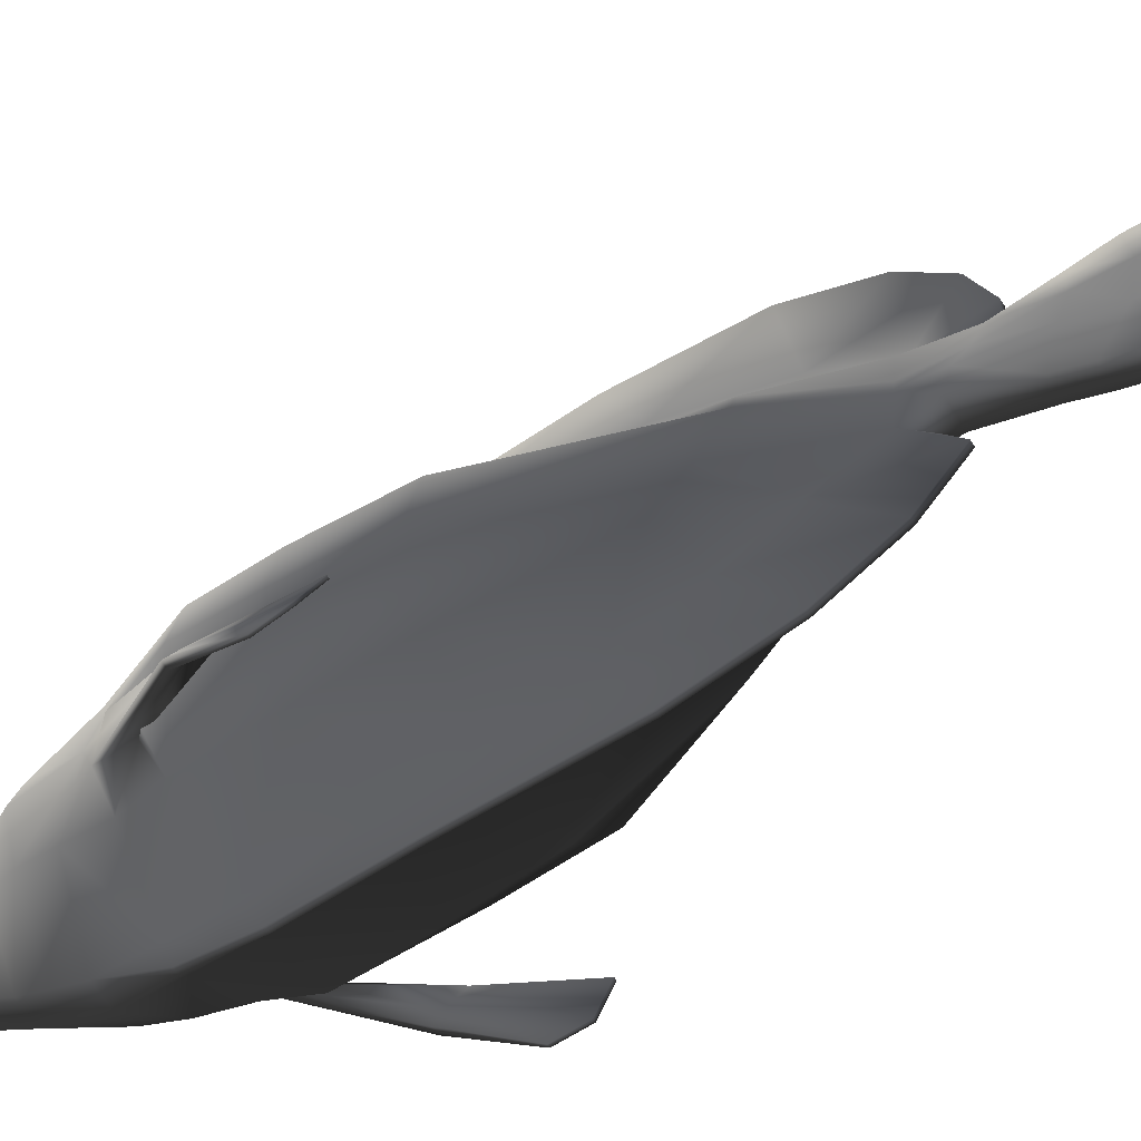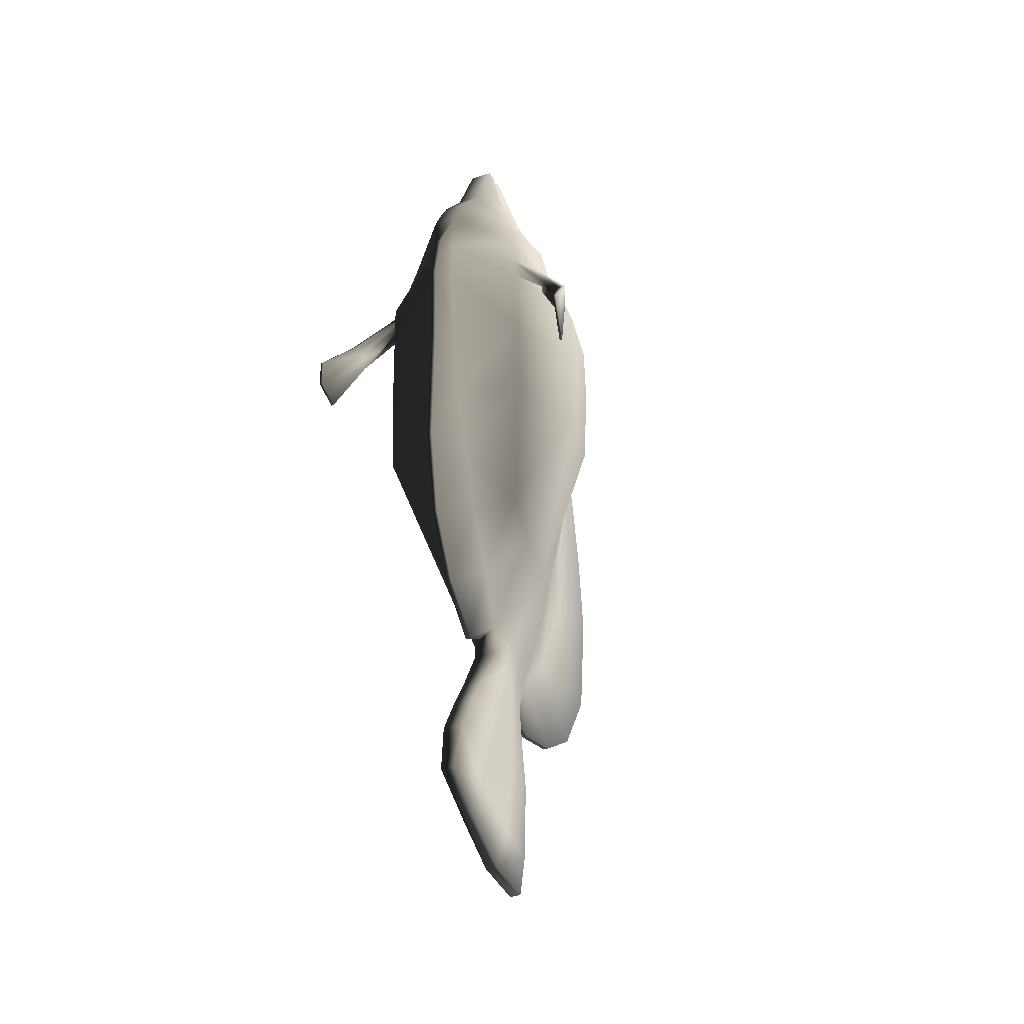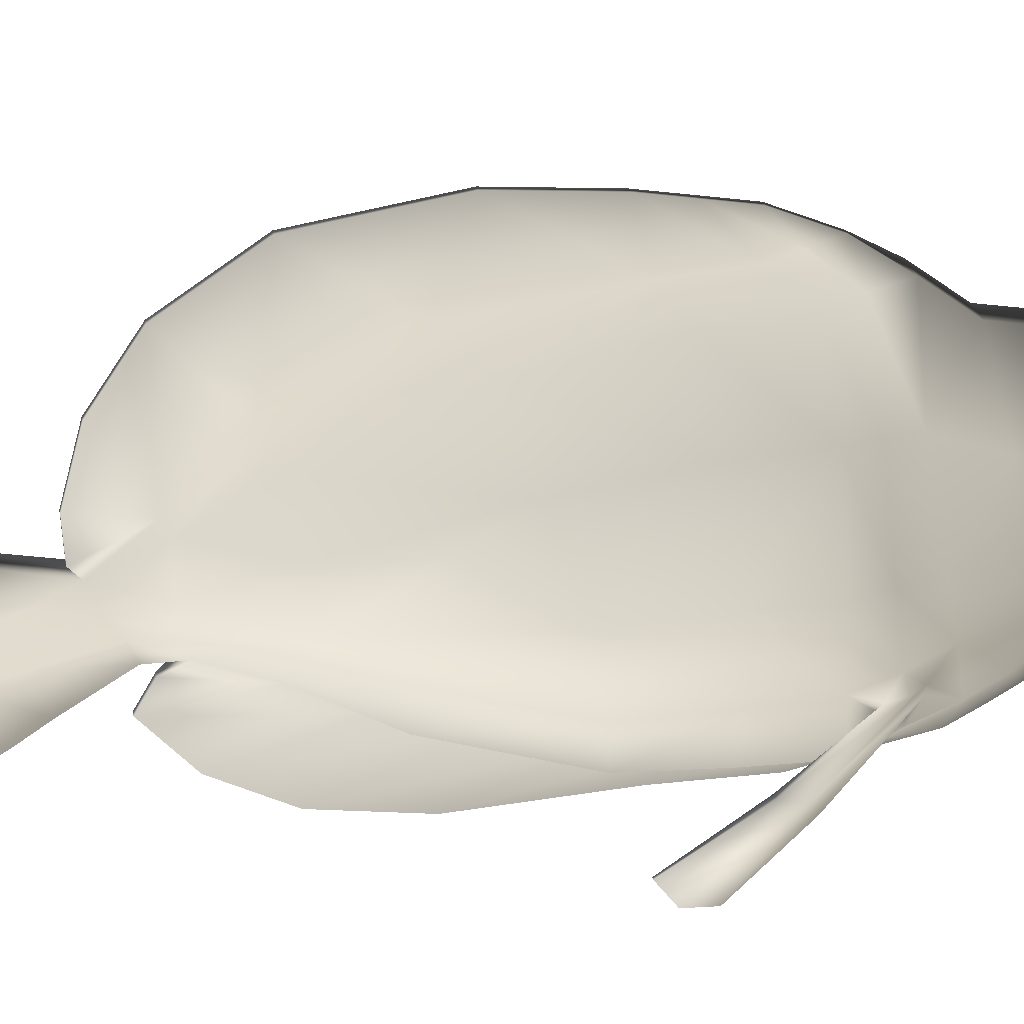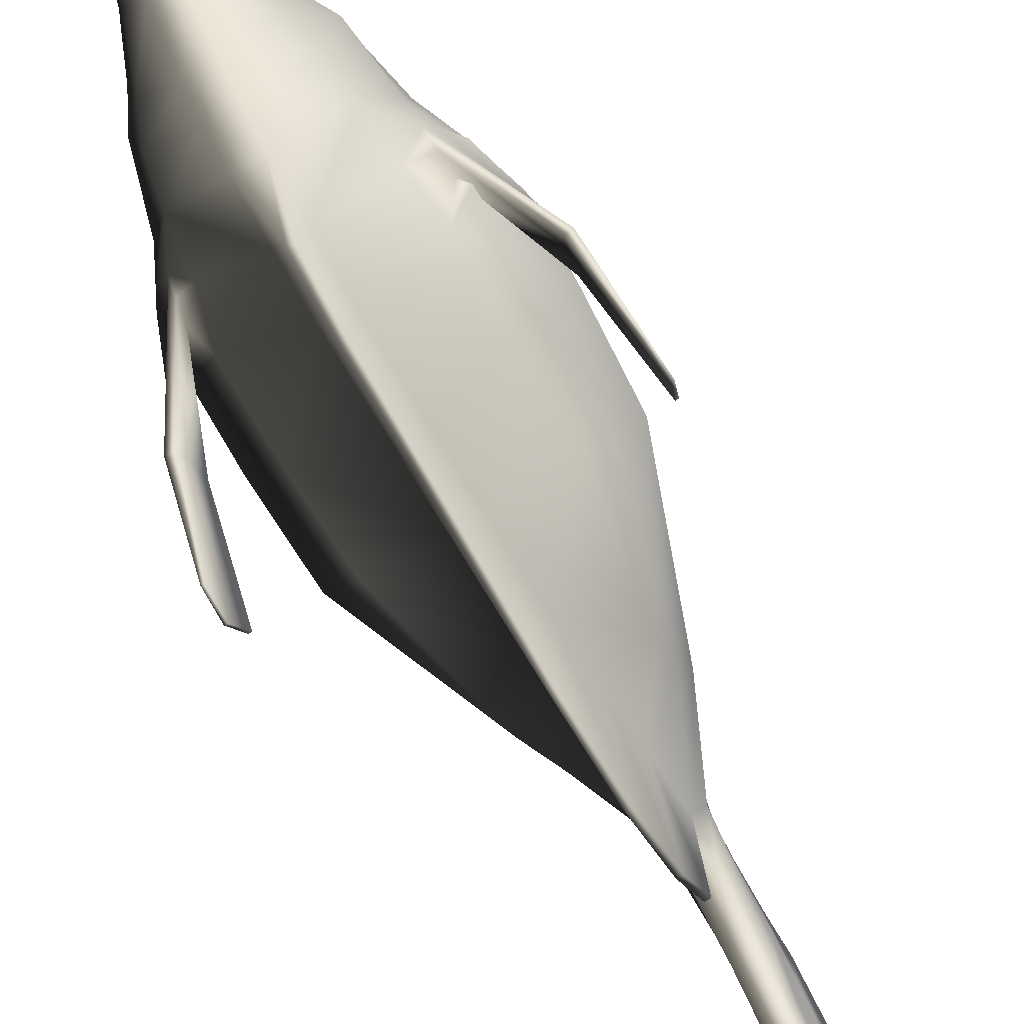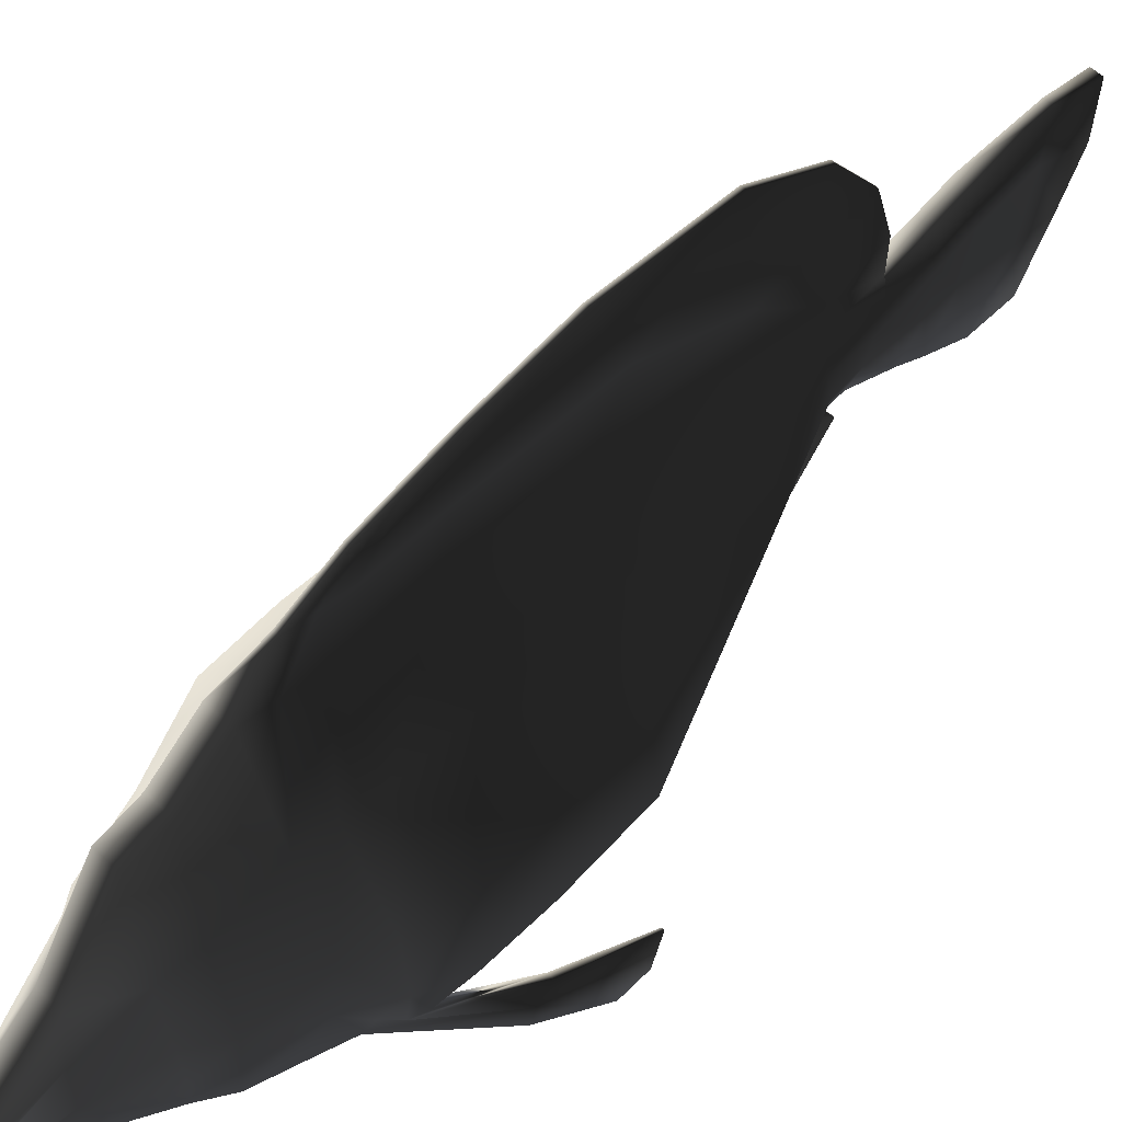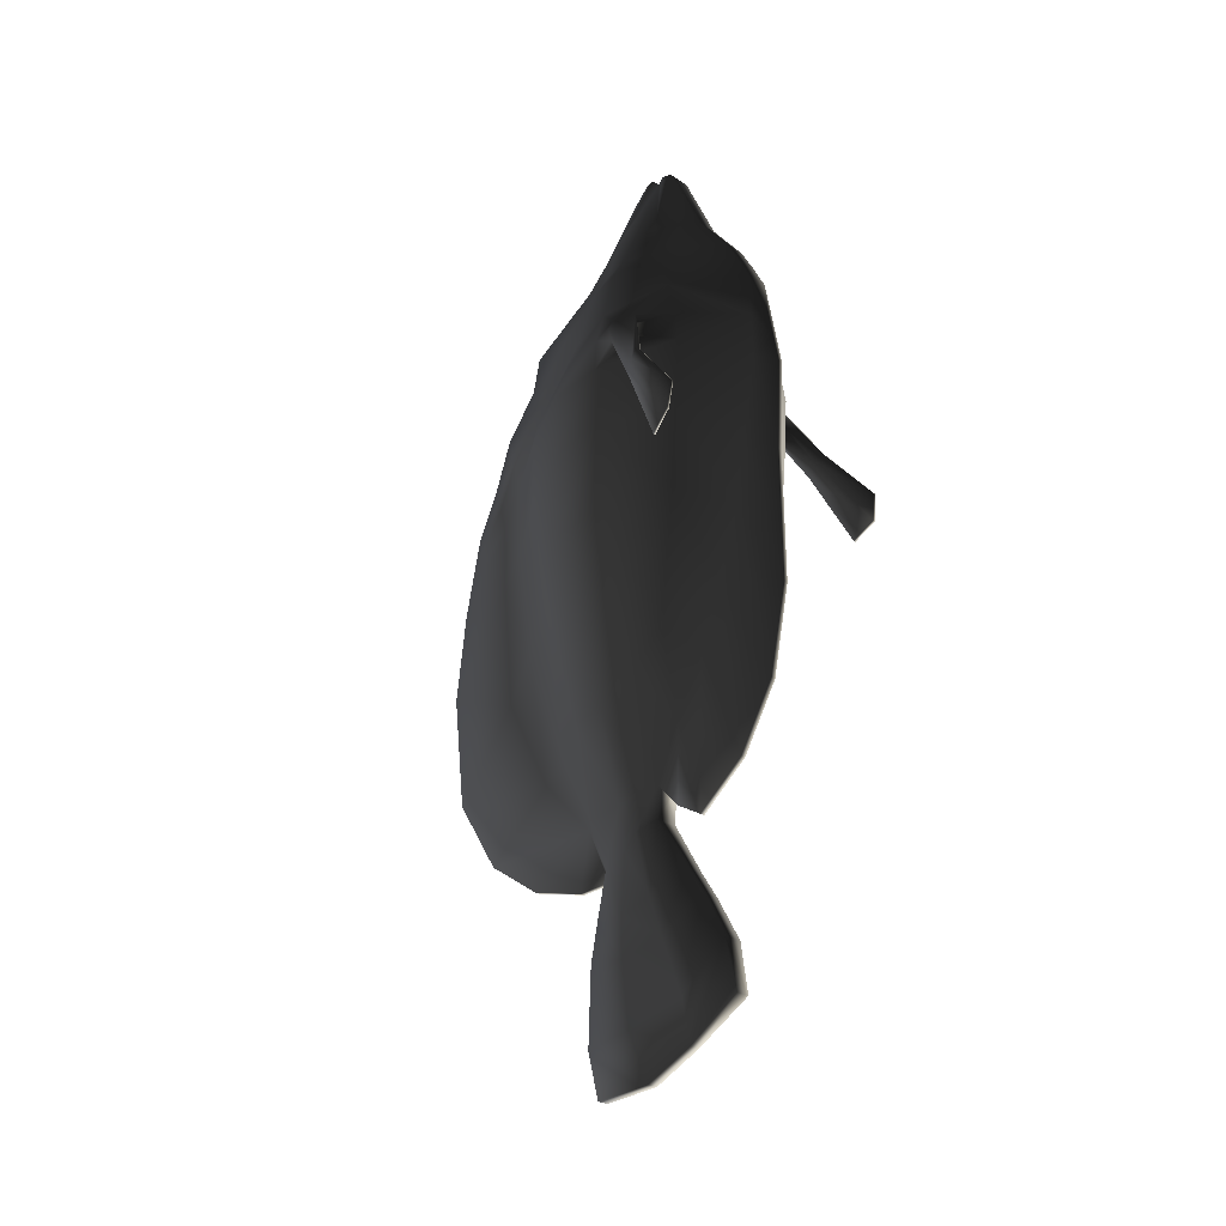
<metadata>
{"format":"obj","ext":"obj","renderer":"f3d","projection":"perspective","resolution":1024,"background":"white","views":[{"elev":-64.6,"azim":121.7,"up":"+Y"},{"elev":-37.2,"azim":22.9,"up":"+Z"},{"elev":31.2,"azim":-103.0,"up":"+Y"},{"elev":-74.5,"azim":29.5,"up":"+Y"},{"elev":58.2,"azim":43.7,"up":"+Y"},{"elev":-27.4,"azim":-44.7,"up":"+Z"}]}
</metadata>
<code>
v 5.348 -65.18 -46.78
v 5.348 -49.48 -75.67
v 27 -60.27 -39.51
v 5.348 -77.96 -14.18
v 37.21 -78.22 23.31
v 5.348 -89.46 21.79
v 38.49 -81.88 64.97
v 38.49 -84.64 102.9
v 5.348 -103.6 99.9
v 5.348 -96.05 58.23
v 31.83 -71.96 144.4
v 29.34 -64.92 161.9
v 5.348 -94.14 163
v 5.348 -101.7 148.3
v 5.348 -36.21 -105
v 27 -41.72 -54.71
v 56.33 -47.48 17.48
v 58.23 -47.48 61.6
v 58.23 -46.08 94.43
v 40.1 -39.99 135
v 35.81 -37.41 165.1
v 9.505 -23.06 -108.9
v 27 -19.81 -67.96
v 51.48 -13.26 16.15
v 53.24 -11.87 61.13
v 53.24 -14 94.47
v 39.64 -15.73 131.4
v 33.45 -21.82 162.5
v 7.426 -12.79 -108.8
v 19.88 4.187 -66.11
v 25.21 19.42 2.295
v 28.56 27.66 59.18
v 28.56 28.18 97.79
v 22.02 25.93 128.1
v 20.06 12.04 159.1
v -6.687 -65.18 -46.78
v -6.687 -77.96 -14.18
v -28.34 -60.26 -39.51
v -6.687 -49.48 -75.67
v -6.687 -89.46 21.79
v -38.55 -78.22 23.31
v -6.687 -103.6 99.9
v -39.83 -84.64 102.9
v -39.83 -81.88 64.97
v -6.687 -96.05 58.23
v -6.687 -94.14 163
v -30.68 -64.92 161.9
v -33.17 -71.96 144.4
v -6.687 -101.7 148.3
v -28.34 -41.72 -54.71
v -6.687 -36.21 -105
v -56.08 -47.48 17.48
v -57.99 -46.08 94.43
v -57.99 -47.48 61.6
v -37.15 -37.41 165.1
v -46.19 -39.99 135
v -28.34 -19.81 -67.96
v -10.84 -23.06 -108.9
v -52.82 -13.26 16.15
v -54.58 -14 94.47
v -54.58 -11.87 61.13
v -34.79 -21.82 162.5
v -40.98 -15.73 131.4
v -21.22 4.187 -66.11
v -8.766 -12.79 -108.8
v -26.55 19.42 2.295
v -29.9 28.18 97.79
v -29.9 27.66 59.18
v -21.4 12.04 159.1
v -23.36 25.93 128.1
v 0.6438 -83.63 -103.4
v 0.6438 -103 -71.02
v -1.983 -103 -71.02
v -1.983 -83.63 -103.4
v 0.6438 -112.5 -25.42
v -1.983 -112.5 -25.42
v 0.6438 -114.8 93.94
v -1.983 -114.8 93.94
v -1.983 -112.2 45.7
v 0.6438 -112.2 45.7
v 5.348 -50.02 240
v 5.348 -43.81 241.6
v -6.687 -43.81 241.6
v -6.687 -50.02 240
v 5.348 -41.68 237.9
v -6.687 -41.68 237.9
v 5.348 -36.49 243.1
v -6.687 -36.49 243.1
v 5.348 -33.26 242
v -6.687 -33.26 242
v 5.348 5.912 197.1
v -6.687 5.912 197.1
v -6.687 -27.73 237
v 5.348 -27.73 237
v 0.6438 104.4 57.62
v -1.983 104.4 57.62
v -1.983 99.87 78.84
v 0.6438 99.87 78.84
v 0.6438 81.79 -112.1
v 0.6438 51.28 -133
v -1.983 51.28 -133
v -1.983 81.79 -112.1
v 2.186 -25.11 -241.5
v -3.525 -25.11 -241.5
v -3.525 5.898 -243.1
v 2.186 5.898 -243.1
v 2.08 -50.74 -229.6
v 2.867 -79.37 -212.3
v -4.207 -79.37 -212.3
v -3.419 -50.74 -229.6
v 0.6438 -44.12 -115.9
v 0.6438 -57.94 -123.9
v -1.983 -57.94 -123.9
v -1.983 -44.12 -115.9
v 15.7 -48.4 200.4
v 5.348 -69.02 198.7
v 18.52 -36.96 199.1
v 15.7 -23.81 206.4
v 10.53 -10.51 204
v -17.04 -48.4 200.4
v -6.687 -69.02 198.7
v -19.86 -36.96 199.1
v -17.04 -23.81 206.4
v -11.87 -10.51 204
v 5.348 49.85 170.3
v -6.687 49.85 170.3
v 23.95 -57.87 176.2
v 5.348 -87.2 175.3
v 28.19 -37.01 178.3
v 23.95 -20.61 177.2
v 16.33 6.346 176.2
v -25.29 -57.87 176.2
v -6.687 -87.2 175.3
v -29.53 -37.01 178.3
v -25.29 -20.61 177.2
v -17.67 6.346 176.2
v 5.348 54.05 151.1
v -6.687 54.05 151.1
v 33.55 -78.3 123.6
v 5.348 -102.7 124.1
v 46.44 -14.87 113
v 51.08 -43.03 114.7
v 5.348 64.18 95.37
v 5.348 68.33 111.7
v 25.29 27.05 112.9
v -6.687 -102.7 124.1
v -34.89 -78.3 123.6
v -54 -43.03 114.7
v -47.78 -14.87 113
v -26.63 27.05 112.9
v 0.6438 -112.1 108.9
v -1.983 -112.1 108.9
v 0.6438 114.8 -10.87
v -1.983 114.8 -10.87
v -1.983 109 36.4
v 0.6438 109 36.4
v 5.348 -35.45 -121.3
v 8.111 -24.49 -125.4
v -6.687 -35.45 -121.3
v -9.451 -24.49 -125.4
v -8.069 -15.68 -131.8
v 0.6438 19.71 -141.9
v -1.983 19.71 -141.9
v 6.729 -15.68 -131.8
v 5.348 -2.137 -136.8
v 5.348 8.661 -109.3
v 4.348 -52.35 -149.1
v 6.881 -31.39 -157.4
v -5.687 -52.35 -149.1
v -8.221 -31.39 -157.4
v -6.954 -12.56 -162
v -6.687 -2.137 -136.8
v 4.348 4.717 -161.9
v -5.687 4.717 -161.9
v 5.614 -12.56 -162
v 4.348 -61.53 -163.4
v 4.348 -36.57 -177.3
v -5.687 -61.53 -163.4
v -5.687 -36.57 -177.3
v -5.687 -11.43 -182.1
v 4.348 8.556 -180.1
v -5.687 8.556 -180.1
v 4.348 -11.43 -182.1
v 4.348 -74.31 -186.2
v 2.867 -46.64 -206.6
v -5.687 -74.31 -186.2
v -4.207 -46.64 -206.6
v -3.419 -13.41 -214.7
v 2.08 12.37 -218.9
v -3.419 12.37 -218.9
v 2.08 -13.41 -214.7
v 5.348 27.89 -74.4
v 5.348 53.02 -7.388
v 5.348 62.16 54.39
v 5.348 72.48 127.9
v -6.687 27.89 -74.4
v -6.687 8.661 -109.3
v -6.687 62.16 54.39
v -6.687 53.02 -7.388
v -6.687 64.18 95.37
v -6.687 72.48 127.9
v -6.687 68.33 111.7
v 0.6438 13.8 -112
v 0.6438 44.25 -79.92
v 0.6438 0.743 -141.3
v -1.983 0.743 -141.3
v -1.983 13.8 -112
v -1.983 44.25 -79.92
v -1.983 71.72 -27.4
v -1.983 79.79 78.85
v -1.983 78.53 44.04
v -1.983 83.53 92.38
v 0.6438 87.27 105.9
v -1.983 87.27 105.9
v 0.6438 83.53 92.38
v 0.6438 78.53 44.04
v 0.6438 79.79 78.85
v 0.6438 71.72 -27.4
v 0.6438 107.1 -72.63
v -1.983 107.1 -72.63
v -1.983 -109.4 123.8
v 0.6438 -109.4 123.8
v 42.84 -60.13 127.5
v 46.05 -51.31 123.9
v 43.33 -61.81 119.9
v 53.91 -54.27 109.6
v 43.82 -63.49 110.6
v 51.76 -52.79 117.6
v -45.12 -62.05 119.9
v -46.41 -63.92 111.3
v -50.92 -51.26 123.9
v -43.82 -60.18 126.7
v -54.33 -52.43 117.5
v -54.19 -53.59 109.3
v -63.25 -80.22 80.12
v -64.63 -83.97 84.3
v -66.7 -79.8 80.27
v -68.08 -83.55 84.45
v -61.87 -77.75 70.77
v -65.32 -77.33 70.93
v -72.12 -108.8 37.48
v -73.45 -108.8 37.48
v -71.17 -97.75 29.32
v -69.84 -97.75 29.32
v -72.7 -110.9 51.45
v -71.37 -110.9 51.46
v 63.25 -80.22 80.12
v 64.63 -83.97 84.3
v 68.08 -83.55 84.45
v 66.7 -79.8 80.27
v 61.87 -77.75 70.77
v 65.32 -77.33 70.93
v 72.12 -108.8 37.48
v 69.84 -97.75 29.32
v 71.17 -97.75 29.32
v 73.45 -108.8 37.48
v 71.37 -110.9 51.46
v 72.7 -110.9 51.45
g TropicalFish08
f 1 2 3 4
f 4 3 5 6
f 7 8 9 10
f 11 12 13 14
f 2 15 16 3
f 3 16 17 5
f 18 19 8 7
f 20 21 12 11
f 15 22 23 16
f 23 24 17 16
f 25 26 19 18
f 20 27 28 21
f 29 30 23 22
f 23 30 31 24
f 25 32 33 26
f 27 34 35 28
f 36 37 38 39
f 37 40 41 38
f 42 43 44 45
f 46 47 48 49
f 39 38 50 51
f 38 41 52 50
f 43 53 54 44
f 47 55 56 48
f 51 50 57 58
f 52 59 57 50
f 53 60 61 54
f 56 55 62 63
f 57 64 65 58
f 57 59 66 64
f 61 60 67 68
f 63 62 69 70
f 71 72 73 74
f 75 76 73 72
f 77 78 79 80
f 13 46 49 14
f 81 82 83 84
f 82 85 86 83
f 85 87 88 86
f 89 90 88 87
f 91 92 93 94
f 95 96 97 98
f 99 100 101 102
f 103 104 105 106
f 107 108 109 110
f 111 112 113 114
f 112 71 74 113
f 115 82 81 116
f 85 82 115 117
f 118 87 85 117
f 119 91 94 89
f 84 83 120 121
f 120 83 86 122
f 86 88 123 122
f 88 90 124 123
f 81 84 121 116
f 125 126 92 91
f 127 115 116 128
f 117 115 127 129
f 118 117 129 130
f 91 119 131 125
f 121 120 132 133
f 132 120 122 134
f 134 122 123 135
f 123 124 136 135
f 116 121 133 128
f 137 138 126 125
f 8 139 140 9
f 26 141 142 19
f 143 144 145 33
f 146 147 43 42
f 148 149 60 53
f 149 150 67 60
f 151 152 78 77
f 153 154 155 156
f 22 15 157 158
f 15 51 159 157
f 51 58 160 159
f 58 65 161 160
f 101 100 162 163
f 29 164 165 166
f 158 157 167 168
f 157 159 169 167
f 159 160 170 169
f 161 171 170 160
f 172 165 173 174
f 165 164 175 173
f 168 167 176 177
f 167 169 178 176
f 169 170 179 178
f 171 180 179 170
f 174 173 181 182
f 173 175 183 181
f 177 176 184 185
f 176 178 186 184
f 178 179 187 186
f 180 188 187 179
f 182 181 189 190
f 181 183 191 189
f 185 184 108 107
f 184 186 109 108
f 186 187 110 109
f 188 104 110 187
f 190 189 106 105
f 189 191 103 106
f 166 192 30 29
f 192 193 31 30
f 194 143 33 32
f 34 195 137 35
f 64 196 197 65
f 68 198 199 66
f 67 200 198 68
f 126 138 69 136
f 94 93 90 89
f 107 110 104 103
f 87 118 119 89
f 124 90 93 92
f 118 130 131 119
f 92 126 136 124
f 27 141 145 34
f 70 201 202 150
f 65 197 172 161
f 22 158 164 29
f 172 174 171 161
f 164 158 168 175
f 174 182 180 171
f 175 168 177 183
f 182 190 188 180
f 183 177 185 191
f 190 105 104 188
f 191 185 107 103
f 192 166 203 204
f 166 165 205 203
f 165 172 206 205
f 172 197 207 206
f 197 196 208 207
f 199 209 208 196
f 198 200 210 211
f 200 202 212 210
f 201 195 213 214
f 144 215 213 195
f 143 194 216 217
f 193 218 216 194
f 217 216 153 156
f 218 219 153 216
f 204 203 100 99
f 203 205 162 100
f 205 206 163 162
f 163 206 207 101
f 207 208 102 101
f 208 209 220 102
f 211 210 155 154
f 154 153 219 220
f 7 10 6 5
f 18 7 5 17
f 24 25 18 17
f 32 25 24 31
f 40 45 44 41
f 41 44 54 52
f 54 61 59 52
f 59 61 68 66
f 80 79 76 75
f 99 102 220 219
f 193 194 32 31
f 196 64 66 199
f 199 198 211 209
f 193 192 204 218
f 204 99 219 218
f 209 211 154 220
f 210 212 96 155
f 214 213 98 97
f 215 95 98 213
f 9 140 151 77
f 14 49 221 222
f 146 152 221 49
f 42 45 79 78
f 45 40 76 79
f 40 37 73 76
f 37 36 74 73
f 36 39 113 74
f 39 51 114 113
f 51 15 111 114
f 15 2 112 111
f 2 1 71 112
f 1 4 72 71
f 4 6 75 72
f 6 10 80 75
f 10 9 77 80
f 12 127 128 13
f 21 129 127 12
f 28 130 129 21
f 131 130 28 35
f 133 132 47 46
f 132 134 55 47
f 134 135 62 55
f 62 135 136 69
f 128 133 46 13
f 195 201 138 137
f 125 131 35 137
f 138 201 70 69
f 20 11 223 224
f 139 225 223 11
f 8 19 226 227
f 142 228 226 19
f 147 229 230 43
f 48 56 231 232
f 148 233 231 56
f 53 43 230 234
f 156 155 96 95
f 11 14 140 139
f 27 20 142 141
f 144 195 34 145
f 146 49 48 147
f 56 63 149 148
f 63 70 150 149
f 222 221 152 151
f 141 26 33 145
f 200 67 150 202
f 202 201 214 212
f 143 217 215 144
f 212 214 97 96
f 217 156 95 215
f 140 14 222 151
f 42 78 152 146
f 139 8 227 225
f 142 20 224 228
f 147 48 232 229
f 148 53 234 233
f 235 230 229 236
f 232 231 237 238
f 236 229 232 238
f 234 239 240 233
f 241 242 243 244
f 239 235 241 244
f 236 238 245 246
f 237 242 245 238
f 240 239 244 243
f 239 234 230 235
f 233 240 237 231
f 246 245 242 241
f 235 236 246 241
f 240 243 242 237
f 247 248 225 227
f 223 249 250 224
f 248 249 223 225
f 251 226 228 252
f 253 254 255 256
f 251 254 253 247
f 248 257 258 249
f 250 249 258 256
f 252 255 254 251
f 251 247 227 226
f 228 224 250 252
f 257 253 256 258
f 247 253 257 248
f 252 250 256 255

</code>
